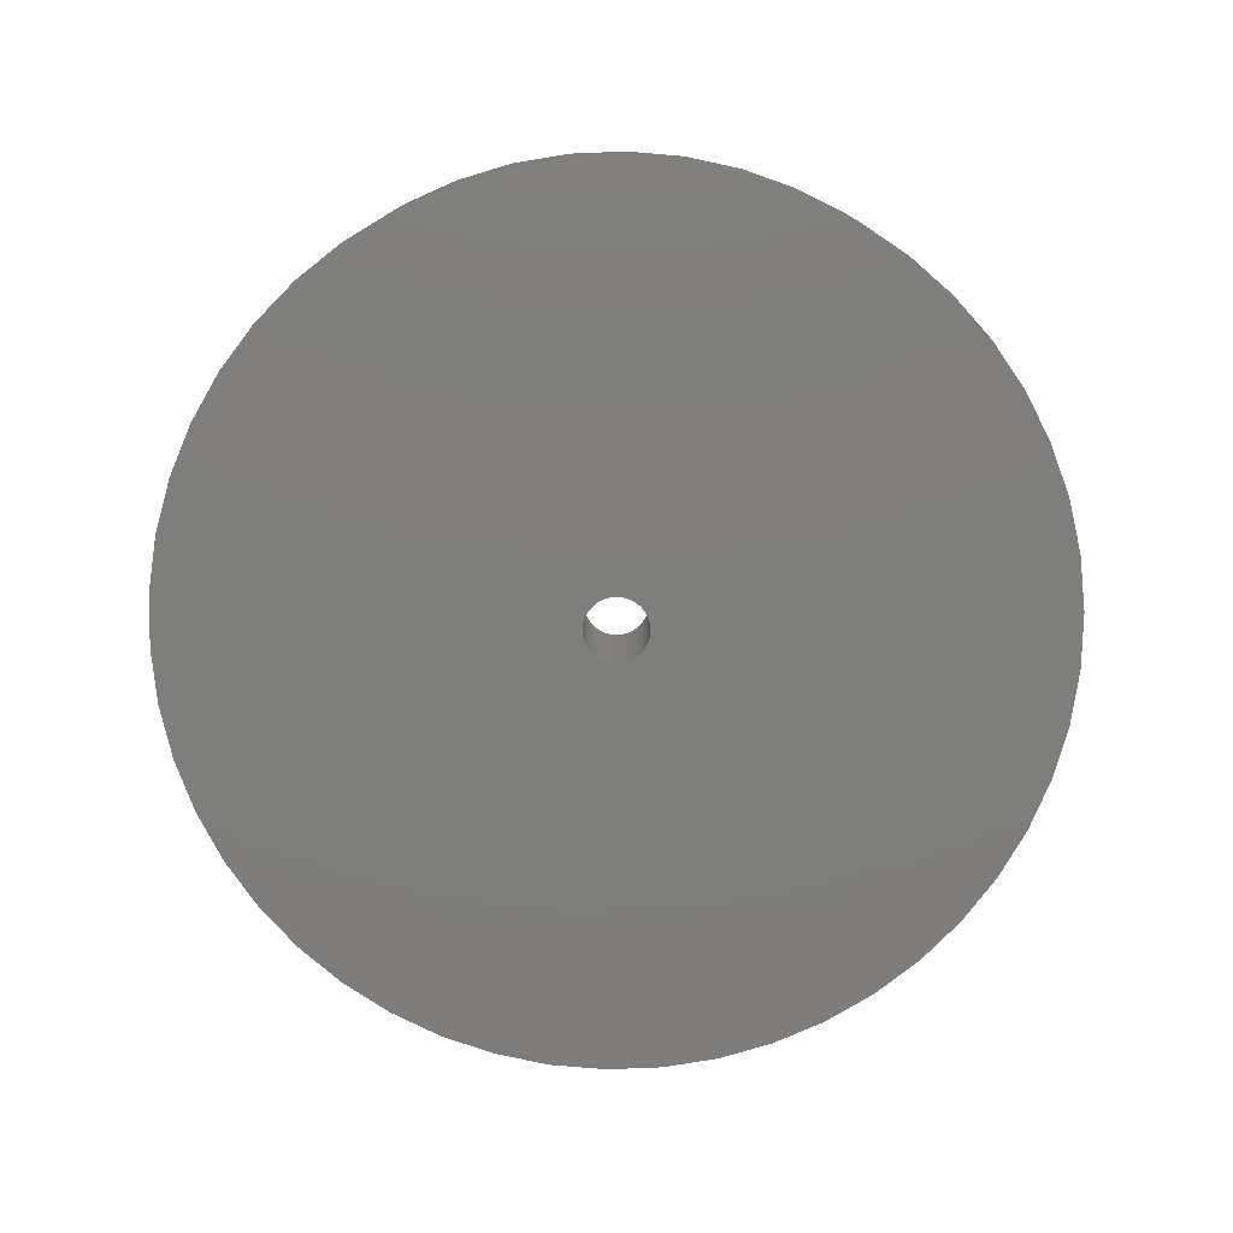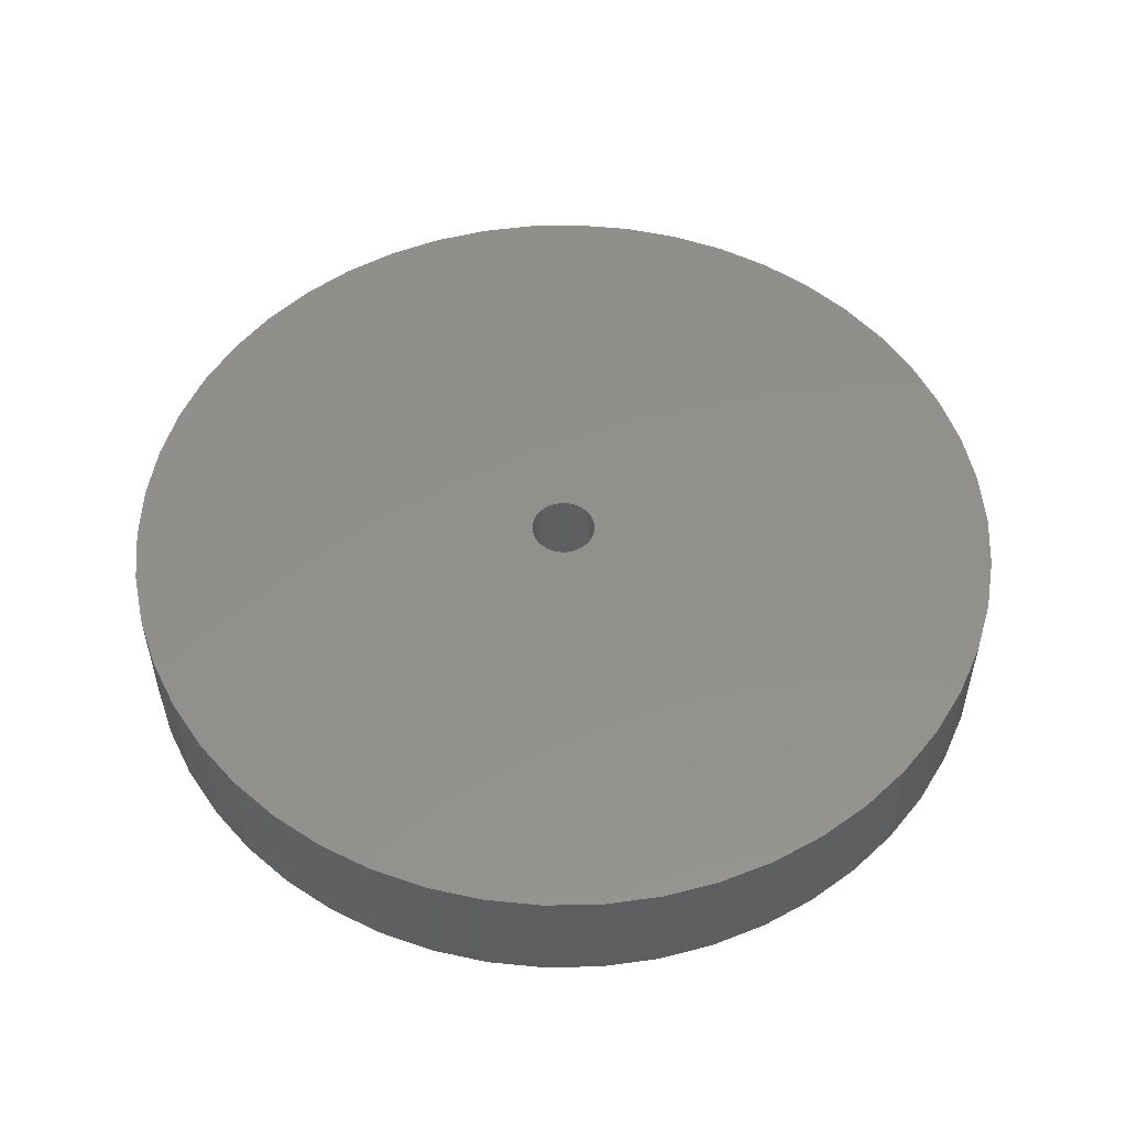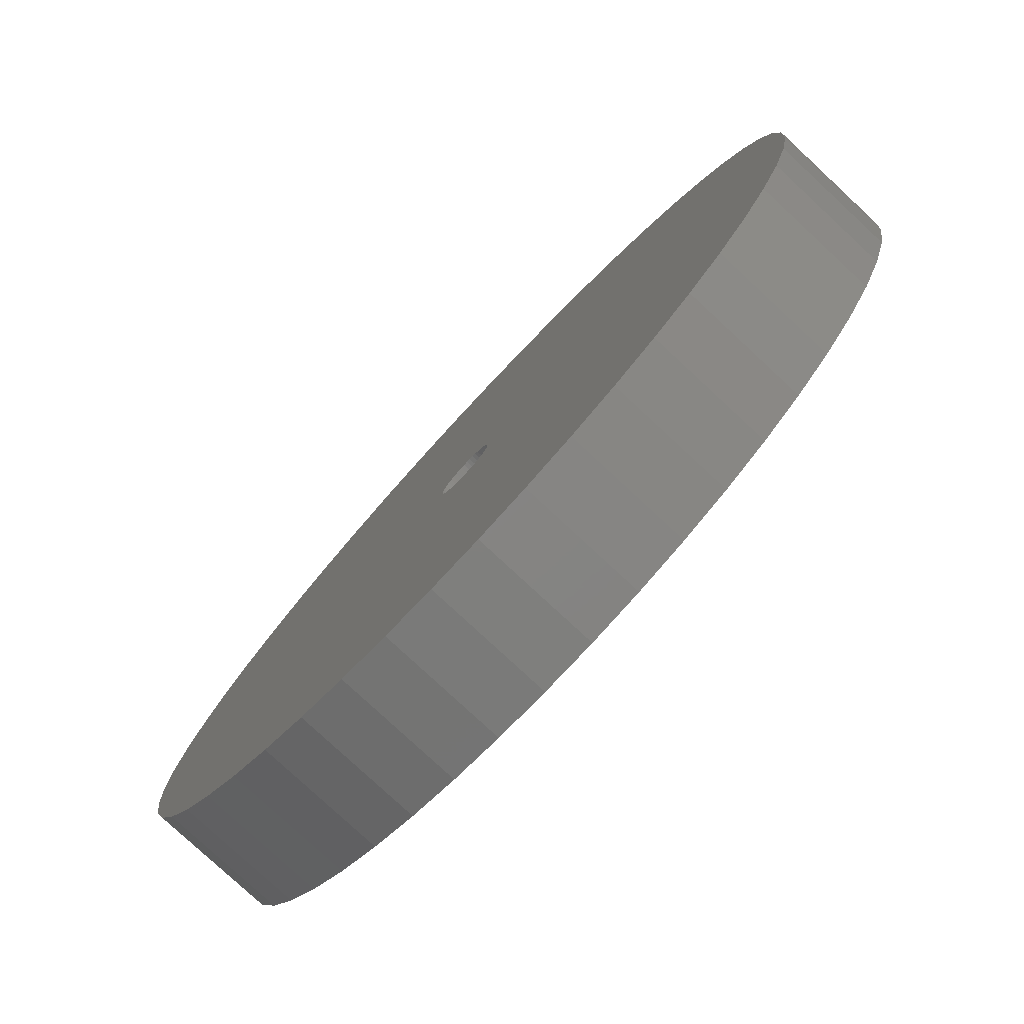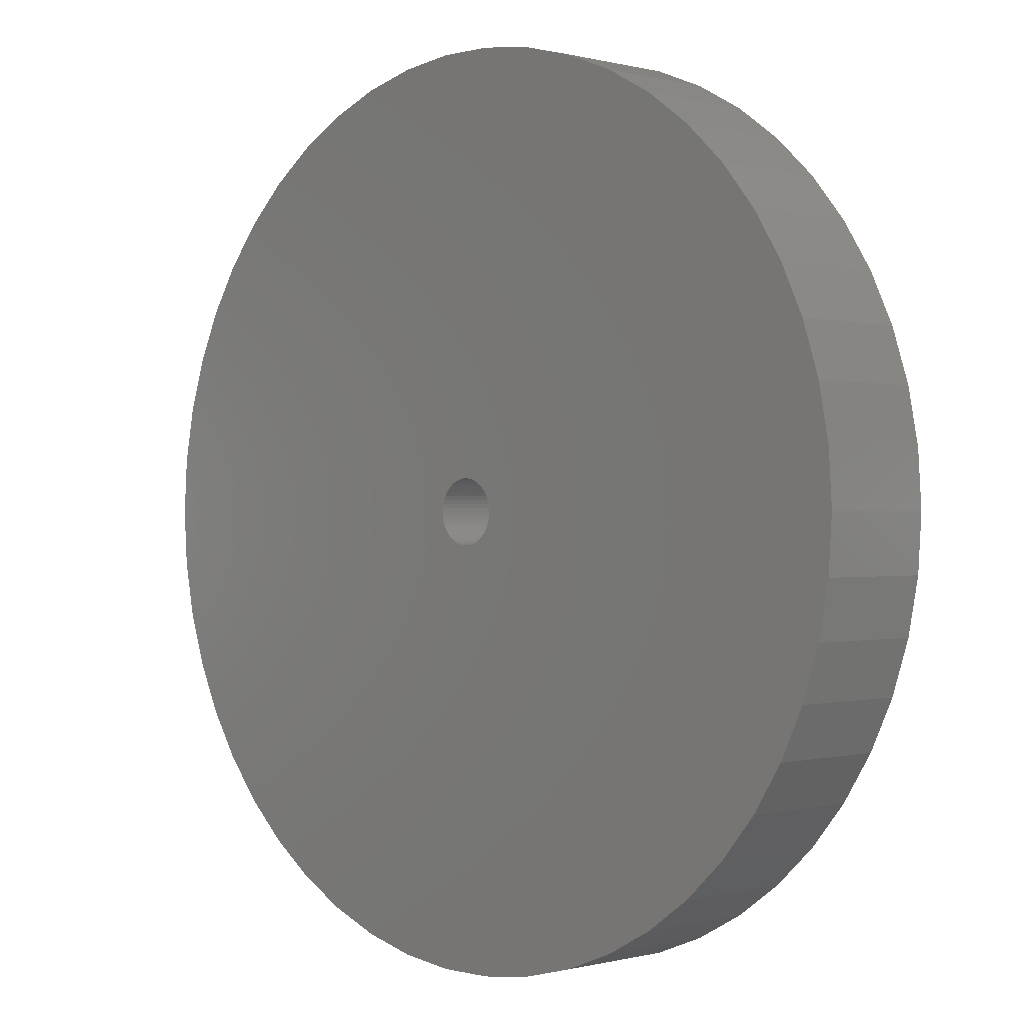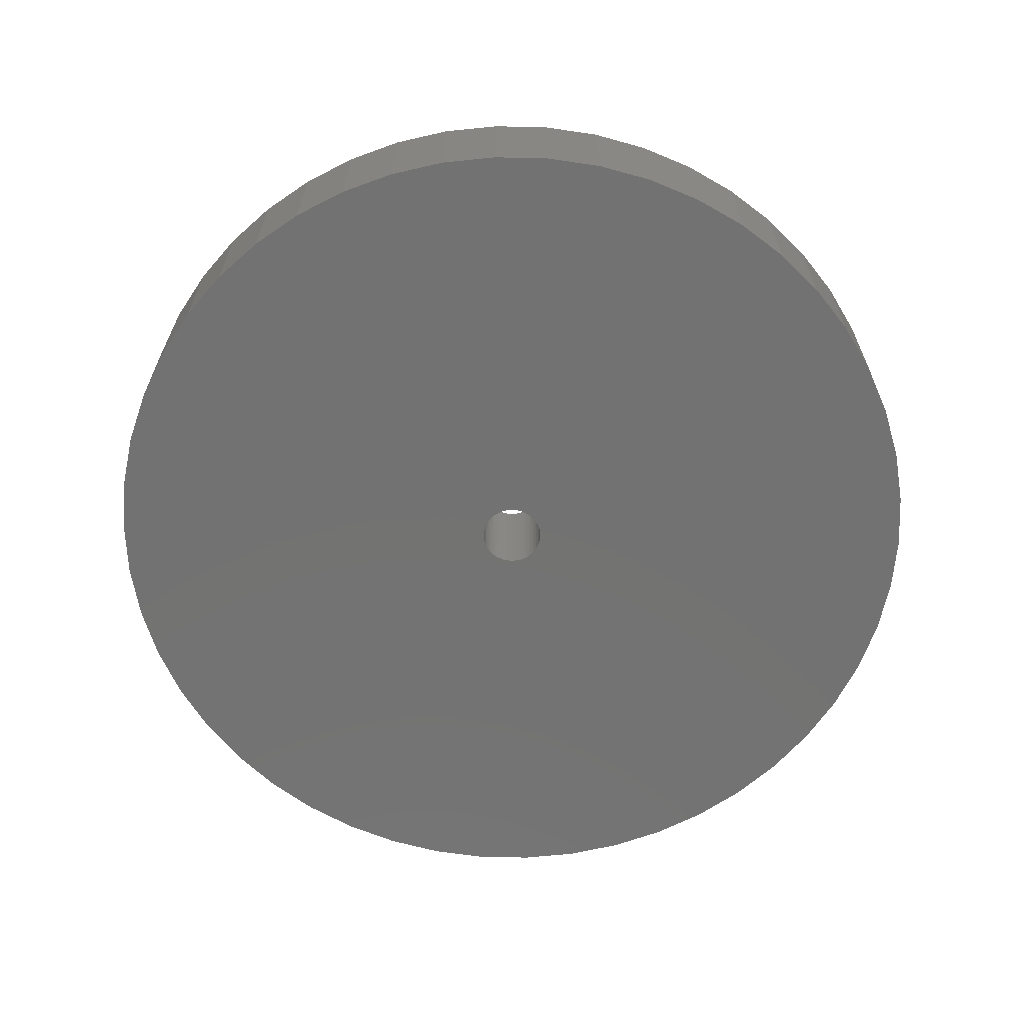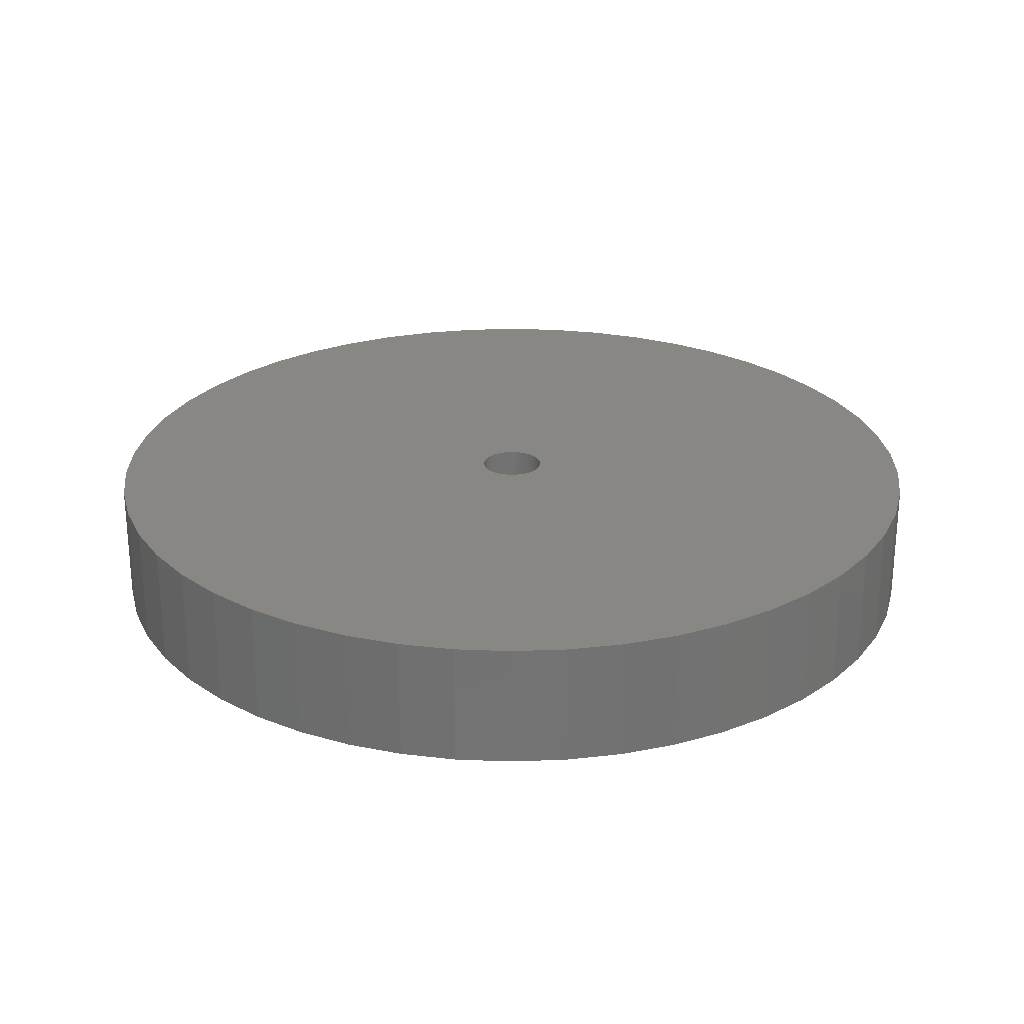
<metadata>
{"format":"stl","ext":"stl","renderer":"f3d","projection":"perspective","resolution":1024,"background":"white","views":[{"elev":-77.8,"azim":-26.5,"up":"+Z"},{"elev":53.1,"azim":-8.4,"up":"+Z"},{"elev":-79.1,"azim":47.1,"up":"+Y"},{"elev":-0.1,"azim":45.4,"up":"+Y"},{"elev":-64.6,"azim":-109.3,"up":"+Z"},{"elev":25.5,"azim":32.5,"up":"+Z"}]}
</metadata>
<code>
# stl→obj: 200 verts, 400 faces
v 21.25 0 3
v 21.08 2.663 -3
v 21.08 2.663 3
v 21.25 0 -3
v -21.25 0 -3
v -21.08 2.663 3
v -21.08 2.663 -3
v -21.25 0 3
v 1.334 21.21 -3
v -1.334 21.21 3
v 1.334 21.21 3
v -1.334 21.21 -3
v -1.334 -21.21 -3
v 1.334 -21.21 3
v -1.334 -21.21 3
v 1.334 -21.21 -3
v 15.49 14.55 -3
v 13.55 16.37 3
v 15.49 14.55 3
v 13.55 16.37 -3
v -13.55 16.37 -3
v -15.49 14.55 3
v -13.55 16.37 3
v -15.49 14.55 -3
v -6.567 20.21 -3
v -9.048 19.23 3
v -6.567 20.21 3
v -9.048 19.23 -3
v 19.76 7.823 3
v 18.62 10.24 -3
v 18.62 10.24 3
v 19.76 7.823 -3
v 20.58 5.285 -3
v 20.58 5.285 3
v 17.19 12.49 -3
v 17.19 12.49 3
v 9.048 19.23 -3
v 6.567 20.21 3
v 9.048 19.23 3
v 6.567 20.21 -3
v 3.982 20.87 3
v 3.982 20.87 -3
v 11.39 17.94 3
v 11.39 17.94 -3
v -19.76 7.823 -3
v -18.62 10.24 3
v -18.62 10.24 -3
v -19.76 7.823 3
v -17.19 12.49 -3
v -17.19 12.49 3
v -20.58 5.285 -3
v -20.58 5.285 3
v -11.39 17.94 3
v -11.39 17.94 -3
v -3.982 20.87 3
v -3.982 20.87 -3
v 3.982 -20.87 3
v 3.982 -20.87 -3
v 9.048 -19.23 -3
v 11.39 -17.94 3
v 9.048 -19.23 3
v 11.39 -17.94 -3
v 1.55 0 3
v 1.538 0.1943 3
v 21.08 -2.663 3
v 1.501 0.3855 3
v 1.538 -0.1943 3
v 1.441 0.5706 3
v 20.58 -5.285 3
v 1.358 0.7467 3
v 1.501 -0.3855 3
v 1.254 0.9111 3
v 19.76 -7.823 3
v 1.13 1.061 3
v 1.441 -0.5706 3
v 0.988 1.194 3
v 18.62 -10.24 3
v 0.8305 1.309 3
v 1.358 -0.7467 3
v 0.66 1.402 3
v 17.19 -12.49 3
v 0.479 1.474 3
v 1.254 -0.9111 3
v 15.49 -14.55 3
v 0.2904 1.523 3
v 0.09732 1.547 3
v -0.09732 1.547 3
v -0.2904 1.523 3
v -0.479 1.474 3
v -0.66 1.402 3
v -0.8305 1.309 3
v -0.988 1.194 3
v -1.13 1.061 3
v -1.254 0.9111 3
v 1.13 -1.061 3
v 13.55 -16.37 3
v 0.988 -1.194 3
v 0.8305 -1.309 3
v 0.66 -1.402 3
v 6.567 -20.21 3
v 0.479 -1.474 3
v 0.2904 -1.523 3
v 0.09732 -1.547 3
v -0.09732 -1.547 3
v -0.2904 -1.523 3
v -3.982 -20.87 3
v -0.479 -1.474 3
v -6.567 -20.21 3
v -0.66 -1.402 3
v -9.048 -19.23 3
v -0.8305 -1.309 3
v -11.39 -17.94 3
v -0.988 -1.194 3
v -13.55 -16.37 3
v -1.13 -1.061 3
v -15.49 -14.55 3
v -1.254 -0.9111 3
v -17.19 -12.49 3
v -1.358 -0.7467 3
v -18.62 -10.24 3
v -1.441 -0.5706 3
v -19.76 -7.823 3
v -1.501 -0.3855 3
v -20.58 -5.285 3
v -1.538 -0.1943 3
v -21.08 -2.663 3
v -1.55 0 3
v -1.358 0.7467 3
v -1.441 0.5706 3
v -1.501 0.3855 3
v -1.538 0.1943 3
v 21.08 -2.663 -3
v 20.58 -5.285 -3
v 19.76 -7.823 -3
v -18.62 -10.24 -3
v -19.76 -7.823 -3
v 1.55 0 -3
v 1.538 -0.1943 -3
v 1.501 -0.3855 -3
v 1.538 0.1943 -3
v 1.441 -0.5706 -3
v 18.62 -10.24 -3
v 1.358 -0.7467 -3
v 17.19 -12.49 -3
v 1.501 0.3855 -3
v 1.254 -0.9111 -3
v 15.49 -14.55 -3
v 1.13 -1.061 -3
v 13.55 -16.37 -3
v 1.441 0.5706 -3
v 0.988 -1.194 -3
v 0.8305 -1.309 -3
v 1.358 0.7467 -3
v 0.66 -1.402 -3
v 6.567 -20.21 -3
v 0.479 -1.474 -3
v 1.254 0.9111 -3
v 0.2904 -1.523 -3
v 0.09732 -1.547 -3
v -0.09732 -1.547 -3
v -0.2904 -1.523 -3
v -3.982 -20.87 -3
v -0.479 -1.474 -3
v -6.567 -20.21 -3
v -0.66 -1.402 -3
v -9.048 -19.23 -3
v -0.8305 -1.309 -3
v -11.39 -17.94 -3
v -0.988 -1.194 -3
v -13.55 -16.37 -3
v -1.13 -1.061 -3
v -15.49 -14.55 -3
v -1.254 -0.9111 -3
v 1.13 1.061 -3
v 0.988 1.194 -3
v 0.8305 1.309 -3
v 0.66 1.402 -3
v 0.479 1.474 -3
v 0.2904 1.523 -3
v 0.09732 1.547 -3
v -0.09732 1.547 -3
v -0.2904 1.523 -3
v -0.479 1.474 -3
v -0.66 1.402 -3
v -0.8305 1.309 -3
v -0.988 1.194 -3
v -1.13 1.061 -3
v -1.254 0.9111 -3
v -1.358 0.7467 -3
v -1.441 0.5706 -3
v -1.501 0.3855 -3
v -1.538 0.1943 -3
v -1.55 0 -3
v -17.19 -12.49 -3
v -1.358 -0.7467 -3
v -1.441 -0.5706 -3
v -1.501 -0.3855 -3
v -20.58 -5.285 -3
v -1.538 -0.1943 -3
v -21.08 -2.663 -3
f 1 2 3
f 2 1 4
f 5 6 7
f 6 5 8
f 9 10 11
f 10 9 12
f 13 14 15
f 14 13 16
f 17 18 19
f 18 17 20
f 21 22 23
f 22 21 24
f 25 26 27
f 26 25 28
f 29 30 31
f 30 29 32
f 3 33 34
f 33 3 2
f 31 35 36
f 35 31 30
f 37 38 39
f 38 37 40
f 40 41 38
f 41 40 42
f 20 43 18
f 43 20 44
f 45 46 47
f 46 45 48
f 49 22 24
f 22 49 50
f 51 48 45
f 48 51 52
f 28 53 26
f 53 28 54
f 12 55 10
f 55 12 56
f 16 57 14
f 57 16 58
f 59 60 61
f 60 59 62
f 34 32 29
f 32 34 33
f 36 17 19
f 17 36 35
f 42 11 41
f 11 42 9
f 44 39 43
f 39 44 37
f 47 50 49
f 50 47 46
f 7 52 51
f 52 7 6
f 63 1 3
f 64 3 34
f 1 63 65
f 66 34 29
f 67 65 63
f 68 29 31
f 65 67 69
f 70 31 36
f 71 69 67
f 72 36 19
f 69 71 73
f 74 19 18
f 75 73 71
f 76 18 43
f 73 75 77
f 78 43 39
f 79 77 75
f 80 39 38
f 77 79 81
f 82 38 41
f 83 81 79
f 81 83 84
f 3 64 63
f 34 66 64
f 29 68 66
f 31 70 68
f 85 41 11
f 36 72 70
f 19 74 72
f 18 76 74
f 43 78 76
f 39 80 78
f 38 82 80
f 41 85 82
f 11 86 85
f 11 87 86
f 10 87 11
f 87 10 88
f 55 88 10
f 88 55 89
f 27 89 55
f 89 27 90
f 26 90 27
f 90 26 91
f 53 91 26
f 91 53 92
f 23 92 53
f 92 23 93
f 22 93 23
f 93 22 94
f 95 84 83
f 84 95 96
f 97 96 95
f 96 97 60
f 98 60 97
f 60 98 61
f 99 61 98
f 61 99 100
f 101 100 99
f 100 101 57
f 102 57 101
f 57 102 14
f 103 14 102
f 104 14 103
f 15 104 105
f 106 105 107
f 108 107 109
f 110 109 111
f 112 111 113
f 114 113 115
f 116 115 117
f 104 15 14
f 118 117 119
f 120 119 121
f 122 121 123
f 124 123 125
f 126 125 127
f 50 94 22
f 105 106 15
f 94 50 128
f 107 108 106
f 46 128 50
f 109 110 108
f 128 46 129
f 111 112 110
f 48 129 46
f 113 114 112
f 129 48 130
f 115 116 114
f 52 130 48
f 117 118 116
f 130 52 131
f 119 120 118
f 6 131 52
f 121 122 120
f 131 6 127
f 123 124 122
f 8 127 6
f 125 126 124
f 127 8 126
f 54 23 53
f 23 54 21
f 56 27 55
f 27 56 25
f 65 4 1
f 4 65 132
f 73 133 69
f 133 73 134
f 69 132 65
f 132 69 133
f 135 122 136
f 122 135 120
f 137 4 132
f 138 132 133
f 4 137 2
f 139 133 134
f 140 2 137
f 141 134 142
f 2 140 33
f 143 142 144
f 145 33 140
f 146 144 147
f 33 145 32
f 148 147 149
f 150 32 145
f 151 149 62
f 32 150 30
f 152 62 59
f 153 30 150
f 154 59 155
f 30 153 35
f 156 155 58
f 157 35 153
f 35 157 17
f 132 138 137
f 133 139 138
f 134 141 139
f 142 143 141
f 158 58 16
f 144 146 143
f 147 148 146
f 149 151 148
f 62 152 151
f 59 154 152
f 155 156 154
f 58 158 156
f 16 159 158
f 16 160 159
f 13 160 16
f 160 13 161
f 162 161 13
f 161 162 163
f 164 163 162
f 163 164 165
f 166 165 164
f 165 166 167
f 168 167 166
f 167 168 169
f 170 169 168
f 169 170 171
f 172 171 170
f 171 172 173
f 174 17 157
f 17 174 20
f 175 20 174
f 20 175 44
f 176 44 175
f 44 176 37
f 177 37 176
f 37 177 40
f 178 40 177
f 40 178 42
f 179 42 178
f 42 179 9
f 180 9 179
f 181 9 180
f 12 181 182
f 56 182 183
f 25 183 184
f 28 184 185
f 54 185 186
f 21 186 187
f 24 187 188
f 181 12 9
f 49 188 189
f 47 189 190
f 45 190 191
f 51 191 192
f 7 192 193
f 194 173 172
f 182 56 12
f 173 194 195
f 183 25 56
f 135 195 194
f 184 28 25
f 195 135 196
f 185 54 28
f 136 196 135
f 186 21 54
f 196 136 197
f 187 24 21
f 198 197 136
f 188 49 24
f 197 198 199
f 189 47 49
f 200 199 198
f 190 45 47
f 199 200 193
f 191 51 45
f 5 193 200
f 192 7 51
f 193 5 7
f 62 96 60
f 96 62 149
f 136 124 198
f 124 136 122
f 149 84 96
f 84 149 147
f 58 100 57
f 100 58 155
f 155 61 100
f 61 155 59
f 77 134 73
f 134 77 142
f 81 142 77
f 142 81 144
f 162 15 106
f 15 162 13
f 166 108 110
f 108 166 164
f 164 106 108
f 106 164 162
f 172 118 194
f 118 172 116
f 172 114 116
f 114 172 170
f 198 126 200
f 126 198 124
f 200 8 5
f 8 200 126
f 84 144 81
f 144 84 147
f 168 110 112
f 110 168 166
f 170 112 114
f 112 170 168
f 194 120 135
f 120 194 118
f 137 64 140
f 64 137 63
f 127 192 131
f 192 127 193
f 181 86 87
f 86 181 180
f 159 104 103
f 104 159 160
f 175 74 76
f 74 175 174
f 187 92 93
f 92 187 186
f 184 89 90
f 89 184 183
f 150 70 153
f 70 150 68
f 153 72 157
f 72 153 70
f 178 80 82
f 80 178 177
f 179 82 85
f 82 179 178
f 176 76 78
f 76 176 175
f 129 189 128
f 189 129 190
f 94 187 93
f 187 94 188
f 130 190 129
f 190 130 191
f 185 90 91
f 90 185 184
f 183 88 89
f 88 183 182
f 154 101 99
f 101 154 156
f 145 68 150
f 68 145 66
f 140 66 145
f 66 140 64
f 157 74 174
f 74 157 72
f 180 85 86
f 85 180 179
f 177 78 80
f 78 177 176
f 128 188 94
f 188 128 189
f 131 191 130
f 191 131 192
f 186 91 92
f 91 186 185
f 182 87 88
f 87 182 181
f 138 63 137
f 63 138 67
f 141 71 139
f 71 141 75
f 139 67 138
f 67 139 71
f 115 173 117
f 173 115 171
f 151 98 97
f 98 151 152
f 161 107 105
f 107 161 163
f 121 197 123
f 197 121 196
f 148 83 146
f 83 148 95
f 152 99 98
f 99 152 154
f 143 75 141
f 75 143 79
f 146 79 143
f 79 146 83
f 160 105 104
f 105 160 161
f 163 109 107
f 109 163 165
f 117 195 119
f 195 117 173
f 119 196 121
f 196 119 195
f 123 199 125
f 199 123 197
f 125 193 127
f 193 125 199
f 148 97 95
f 97 148 151
f 156 102 101
f 102 156 158
f 158 103 102
f 103 158 159
f 165 111 109
f 111 165 167
f 167 113 111
f 113 167 169
f 169 115 113
f 115 169 171

</code>
